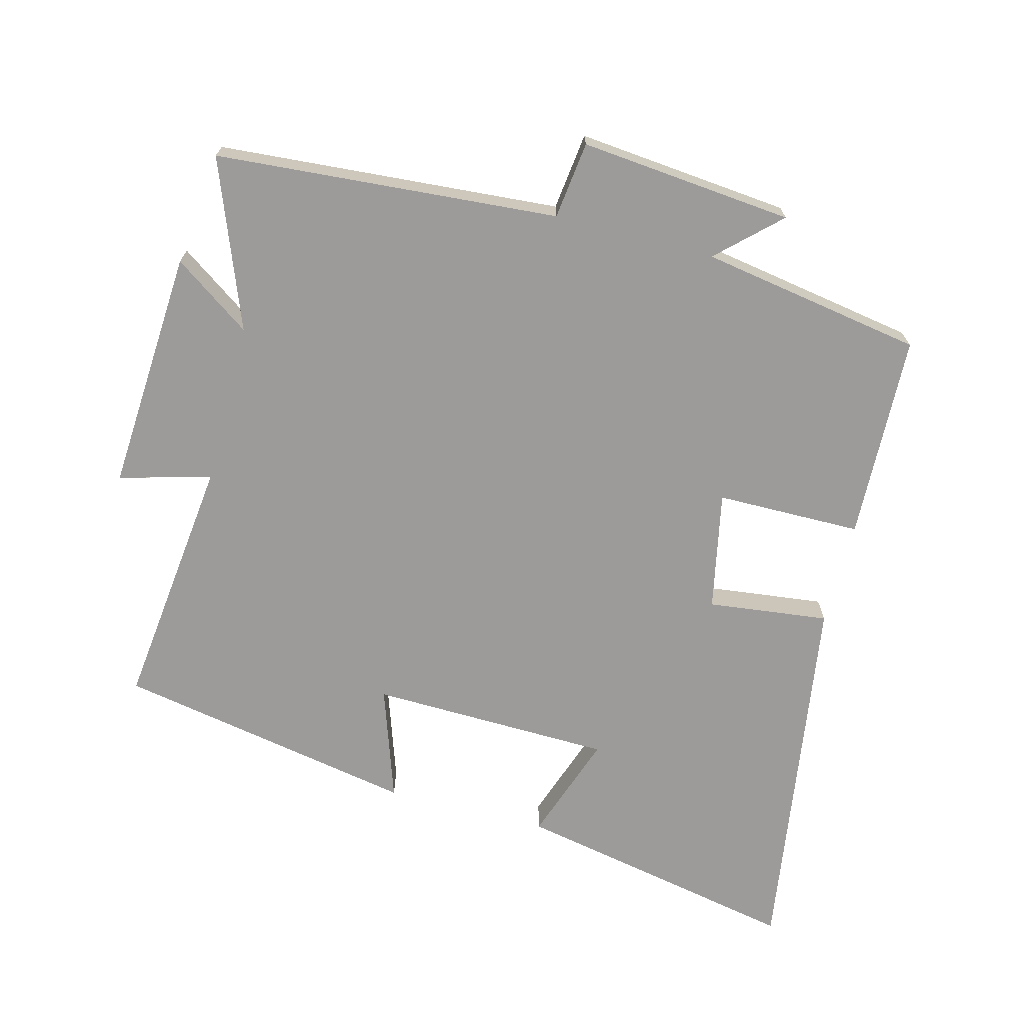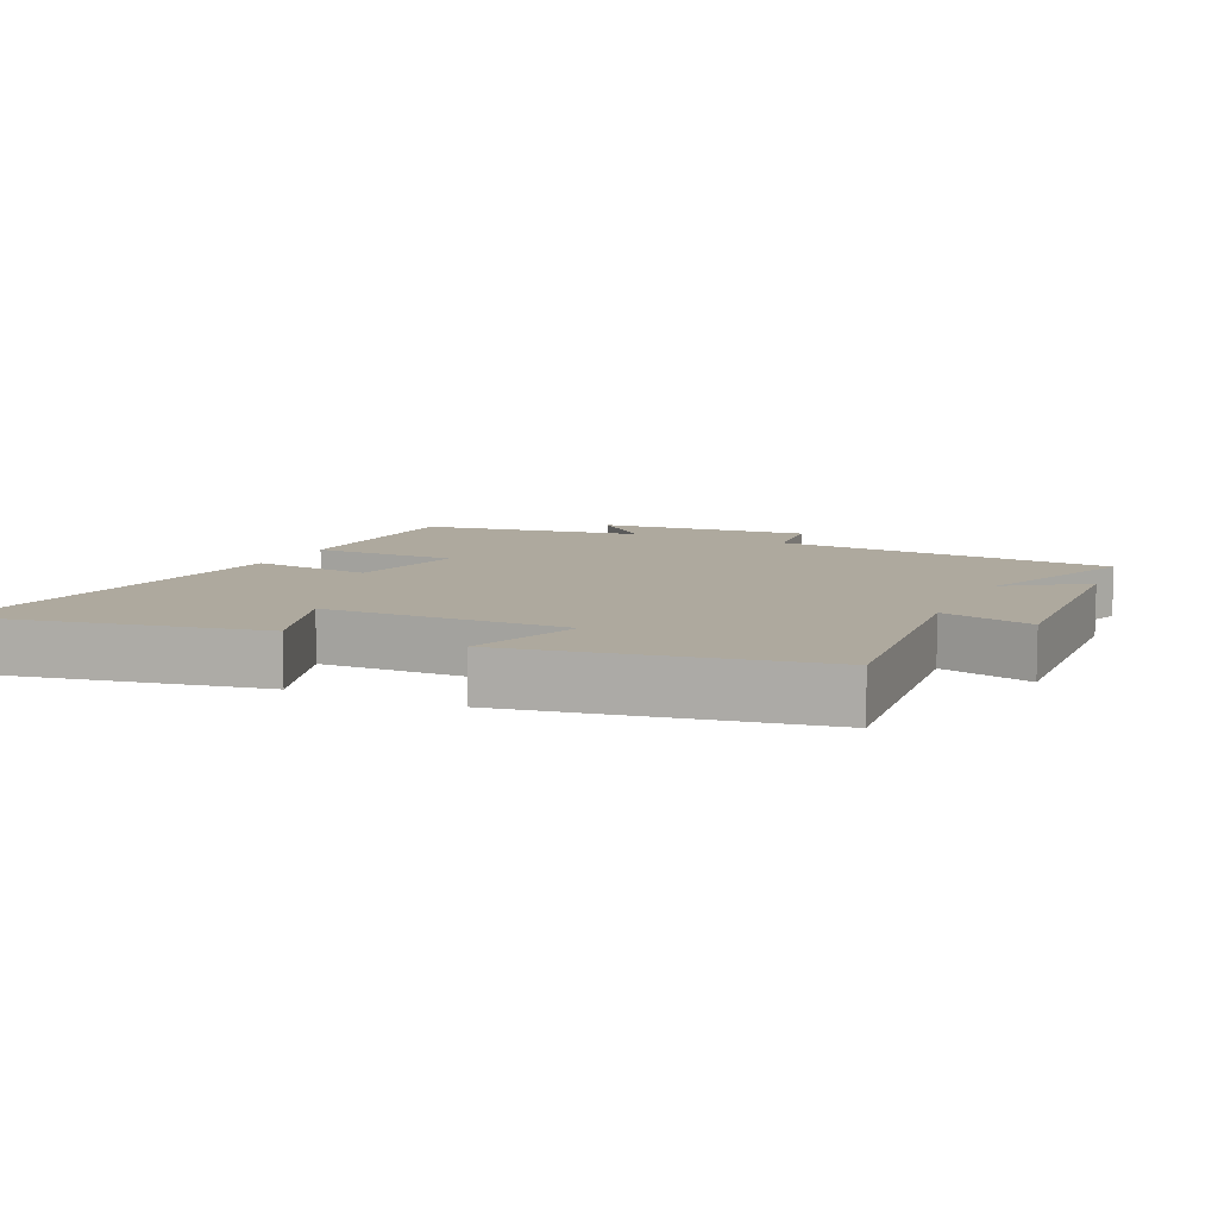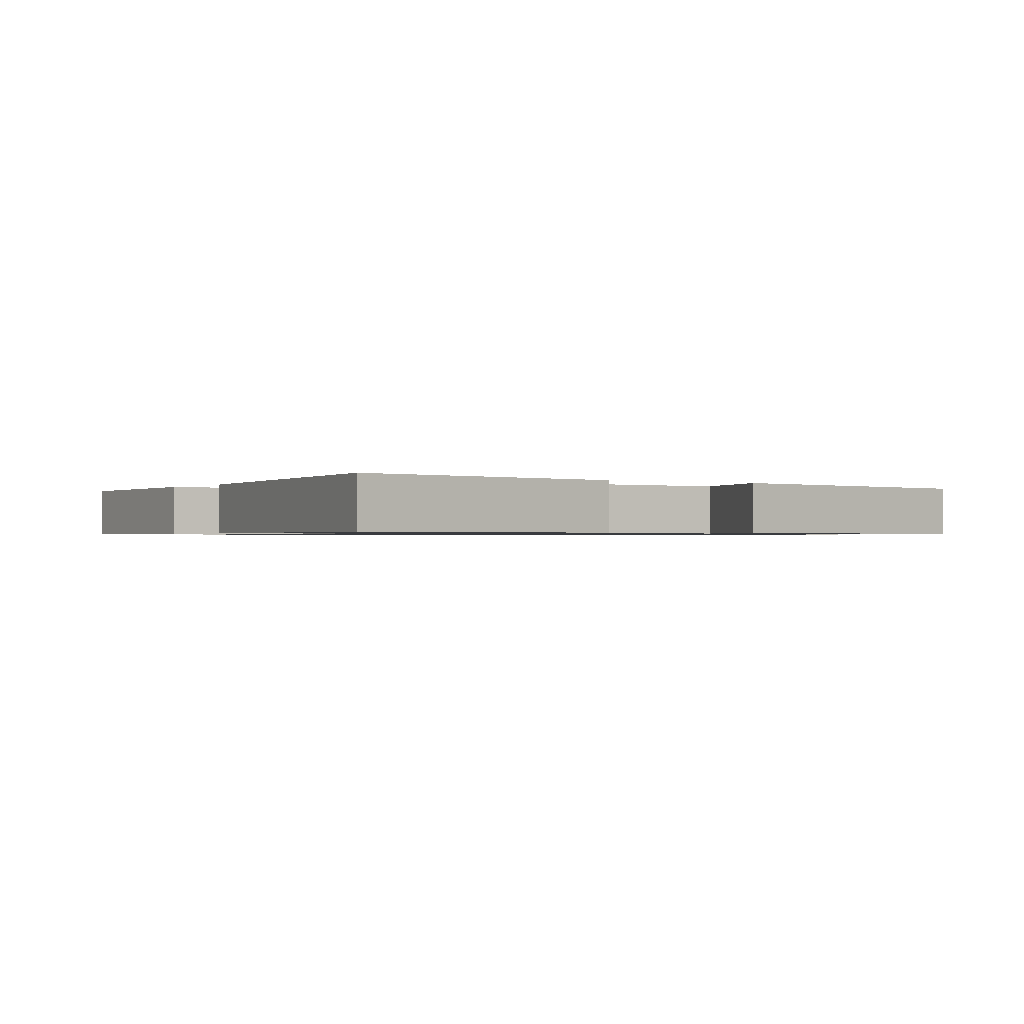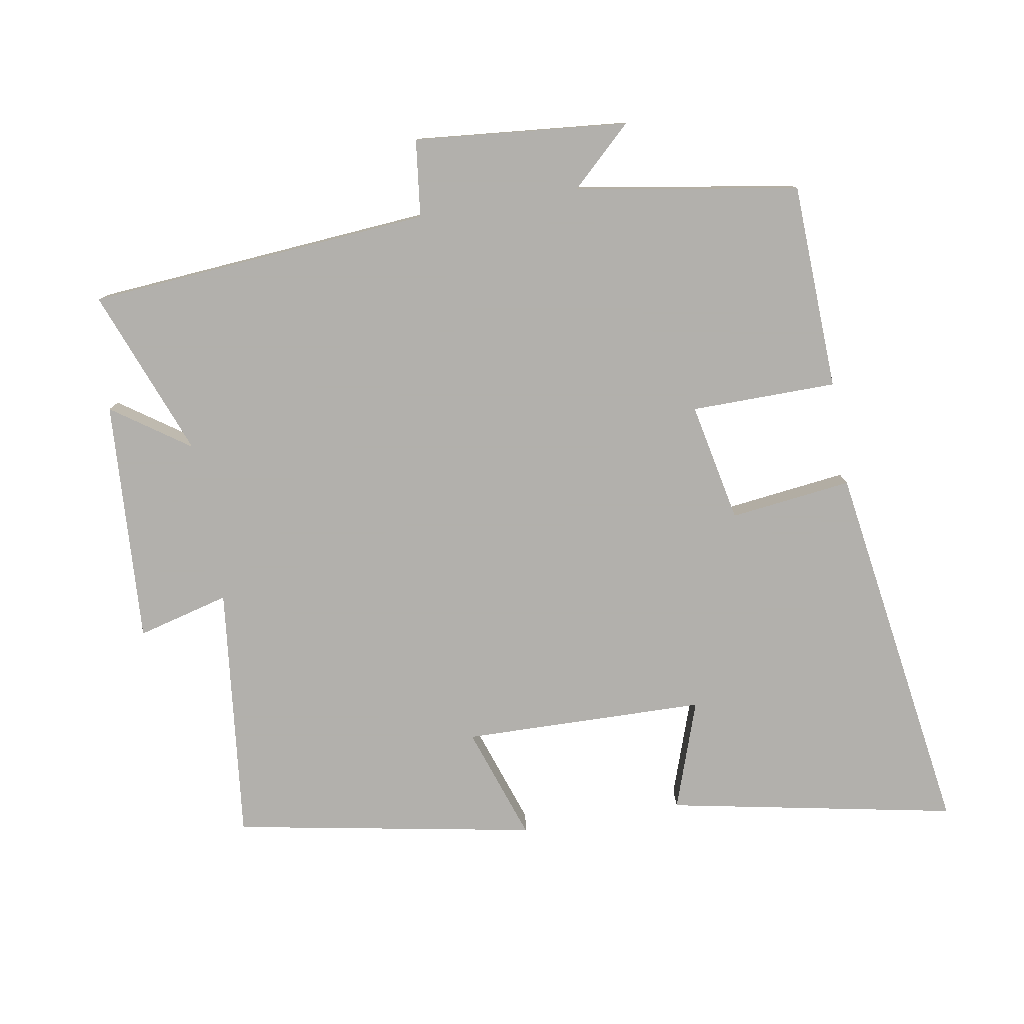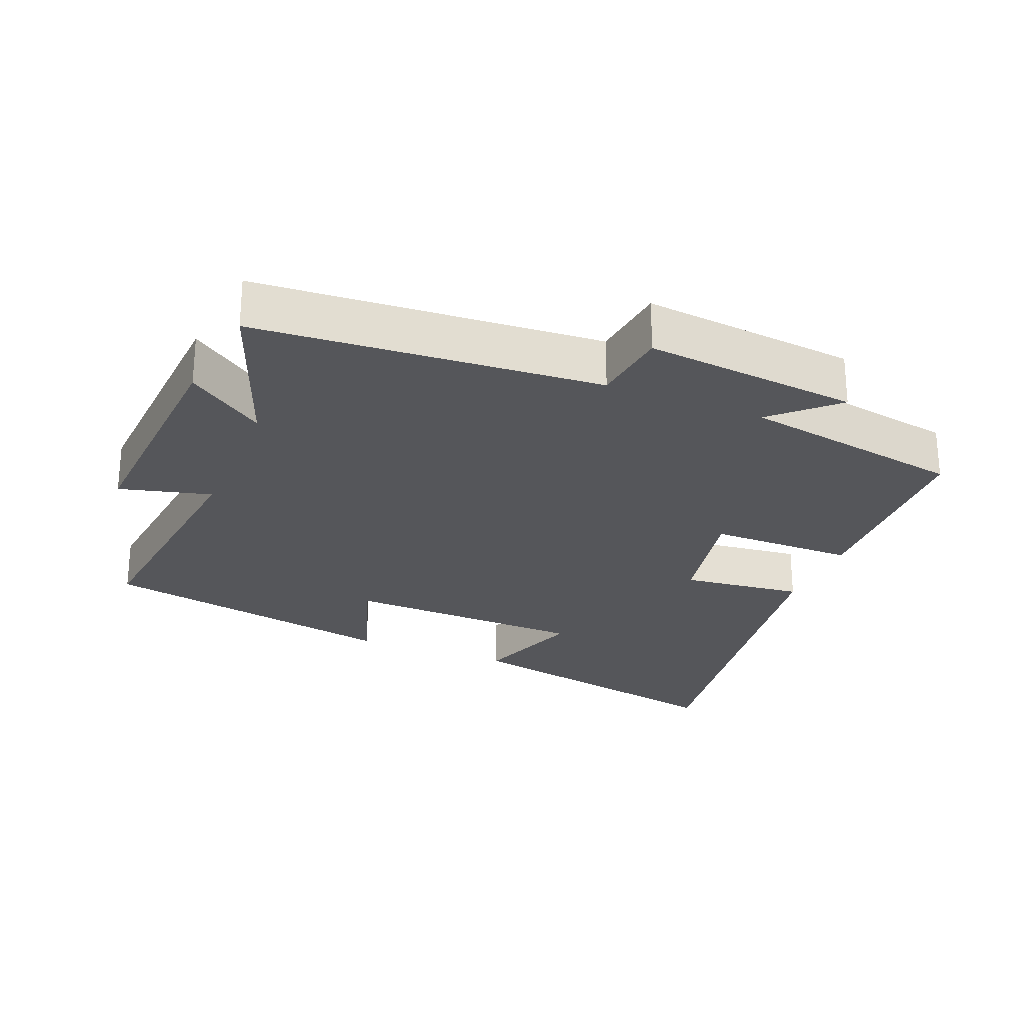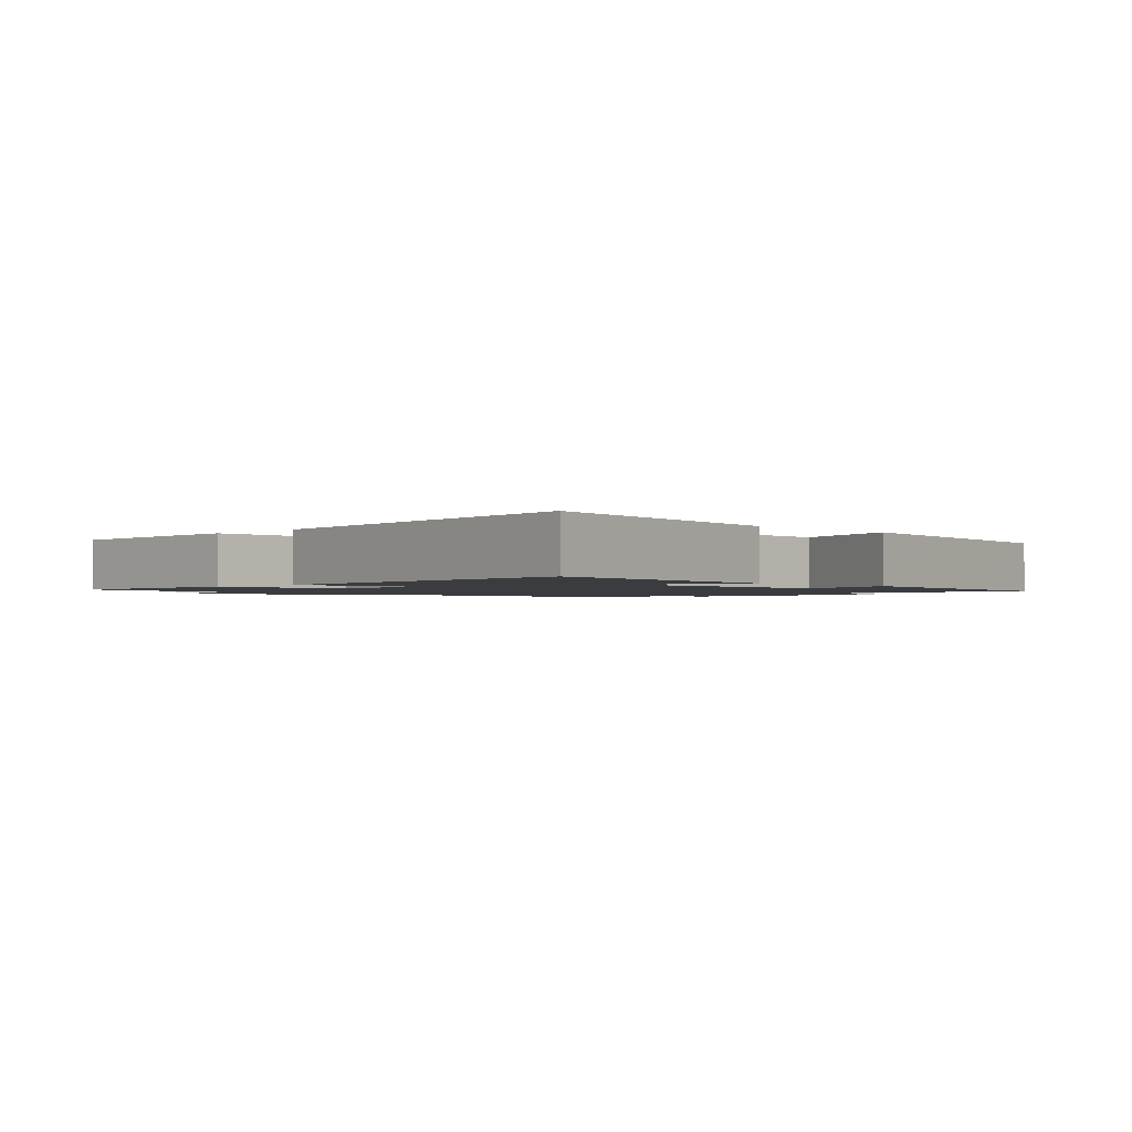
<metadata>
{"format":"obj","ext":"obj","renderer":"f3d","projection":"perspective","resolution":1024,"background":"white","views":[{"elev":-69.8,"azim":-104.7,"up":"+Y"},{"elev":9.0,"azim":115.4,"up":"+Y"},{"elev":-0.8,"azim":56.9,"up":"+Y"},{"elev":-78.6,"azim":-80.2,"up":"+Y"},{"elev":-26.0,"azim":-112.4,"up":"+Y"},{"elev":-1.6,"azim":44.9,"up":"+Y"}]}
</metadata>
<code>
v 0.417 0.07 -0.543
v 0.036 0.07 -0.5
v 0.072 0.07 -0.637
v -0.29 0.07 -0.615
v -0.21 0.07 -0.5
v -0.46 0.07 -0.596
v -0.5 0.07 -0.085
v -0.615 0.07 -0.071
v -0.585 0.07 0.247
v -0.5 0.07 0.157
v -0.445 0.07 0.489
v -0.137 0.07 0.5
v -0.135 0.07 0.283
v 0.043 0.07 0.319
v 0.021 0.07 0.5
v 0.584 0.07 0.584
v 0.5 0.07 0.155
v 0.338 0.07 0.211
v 0.33 0.07 -0.151
v 0.5 0.07 -0.093
v 0.417 0 -0.543
v 0.036 0 -0.5
v 0.072 0 -0.637
v -0.29 0 -0.615
v -0.21 0 -0.5
v -0.46 0 -0.596
v -0.5 0 -0.085
v -0.615 0 -0.071
v -0.585 0 0.247
v -0.5 0 0.157
v -0.445 0 0.489
v -0.137 0 0.5
v -0.135 0 0.283
v 0.043 0 0.319
v 0.021 0 0.5
v 0.584 0 0.584
v 0.5 0 0.155
v 0.338 0 0.211
v 0.33 0 -0.151
v 0.5 0 -0.093
f 19 20 1 2
f 18 19 2
f 15 16 17 18
f 14 15 18
f 13 14 18 2
f 10 11 12 13
f 10 13 2
f 7 8 9 10
f 5 6 7 10
f 5 10 2 3
f 3 4 5
f 22 21 40 39
f 22 39 38
f 38 37 36 35
f 38 35 34
f 22 38 34 33
f 33 32 31 30
f 22 33 30
f 30 29 28 27
f 30 27 26 25
f 23 22 30 25
f 25 24 23
f 1 21 22 2
f 2 22 23 3
f 3 23 24 4
f 4 24 25 5
f 5 25 26 6
f 6 26 27 7
f 7 27 28 8
f 8 28 29 9
f 9 29 30 10
f 10 30 31 11
f 11 31 32 12
f 12 32 33 13
f 13 33 34 14
f 14 34 35 15
f 15 35 36 16
f 16 36 37 17
f 17 37 38 18
f 18 38 39 19
f 19 39 40 20
f 20 40 21 1

</code>
